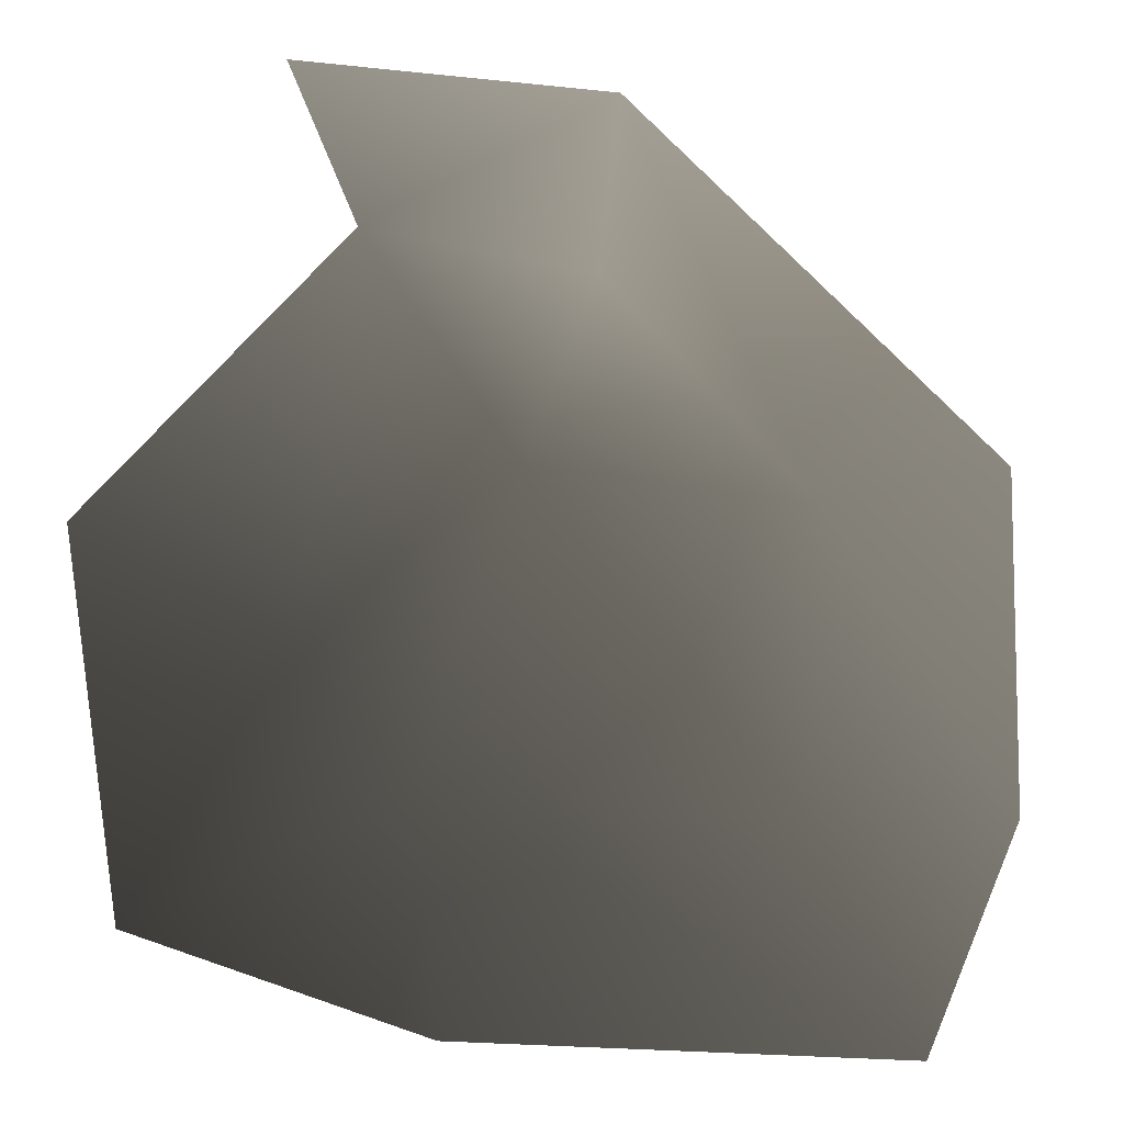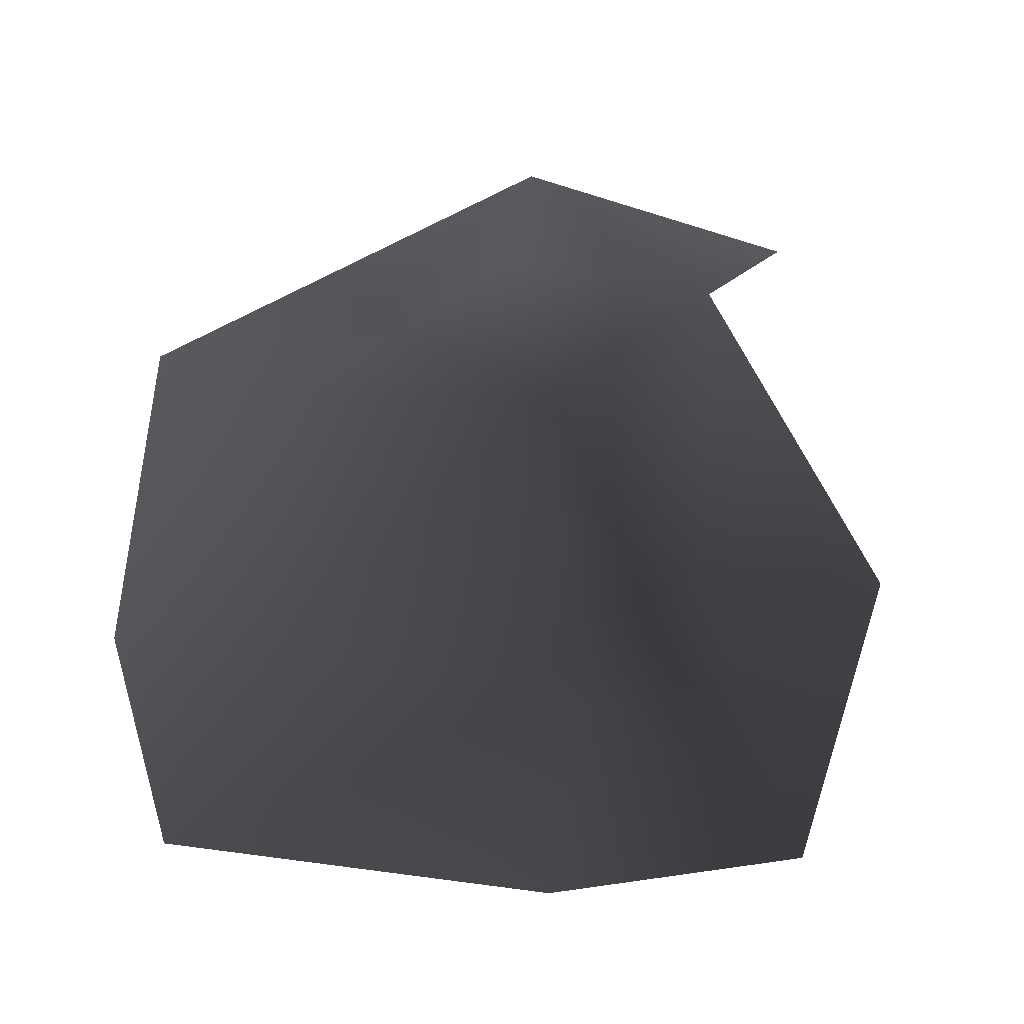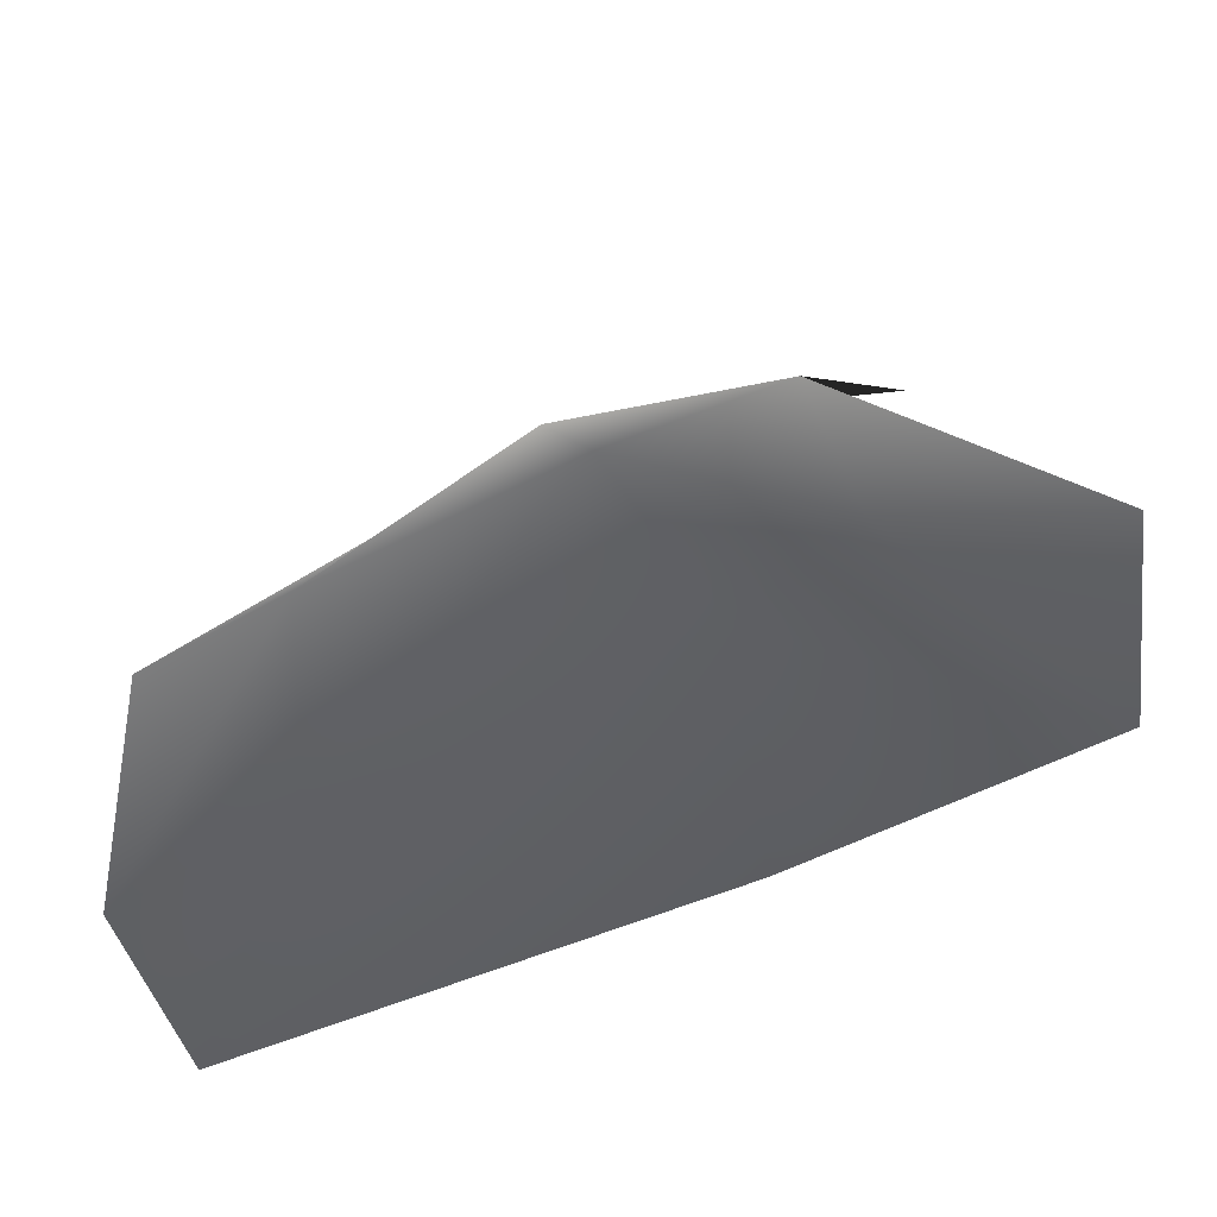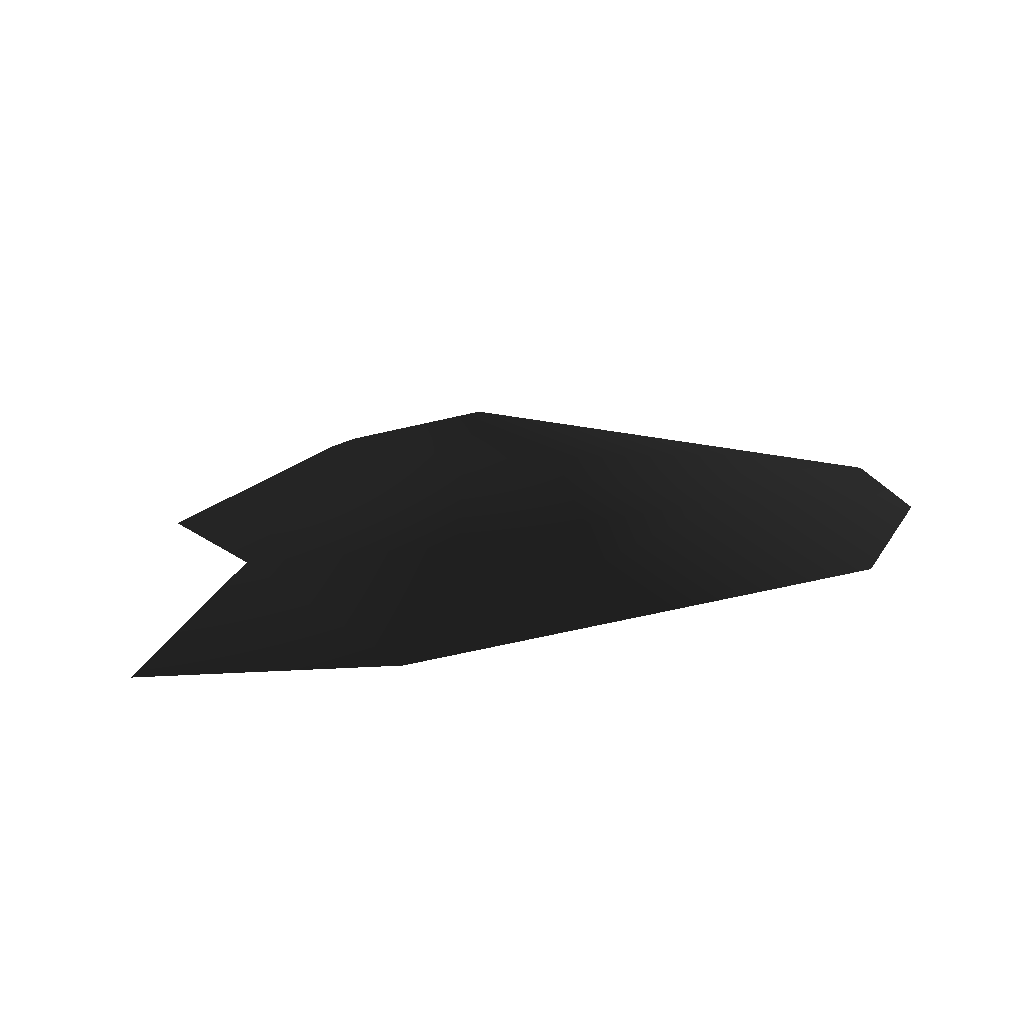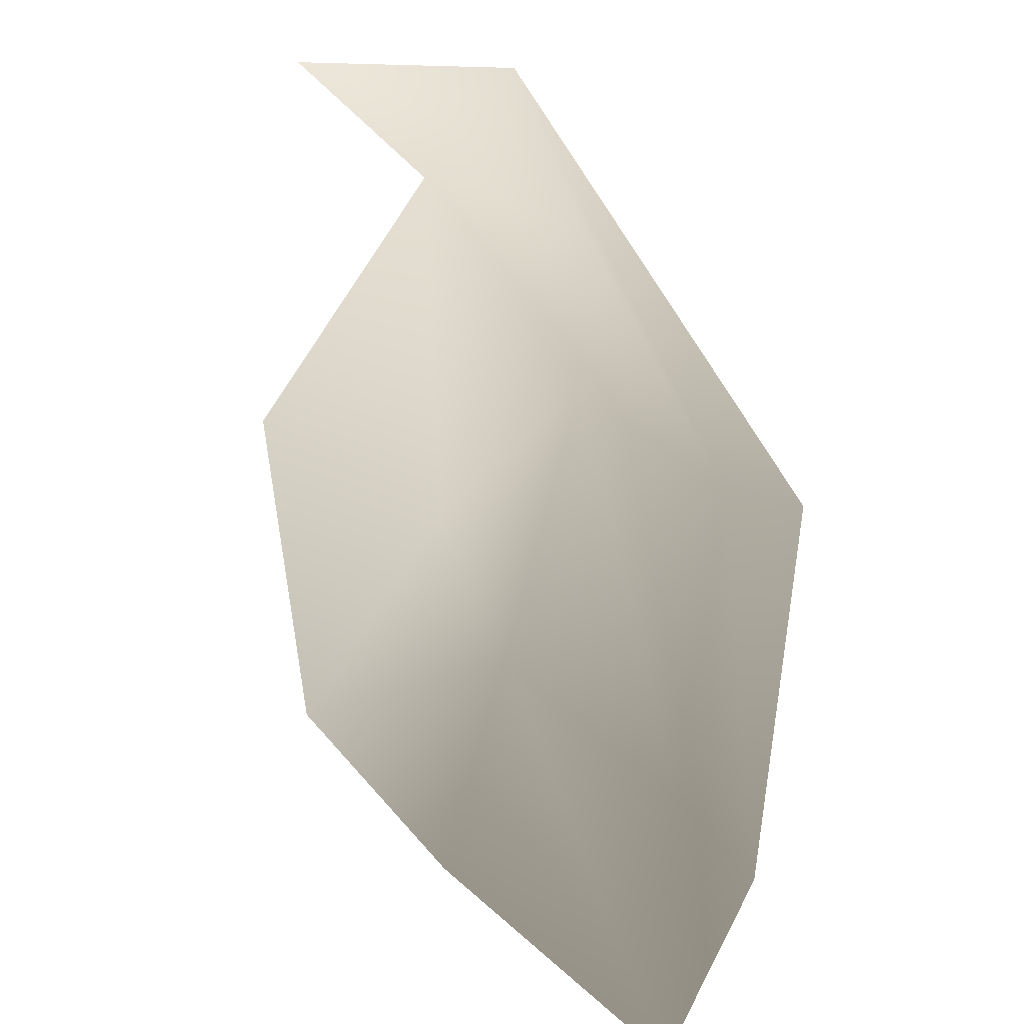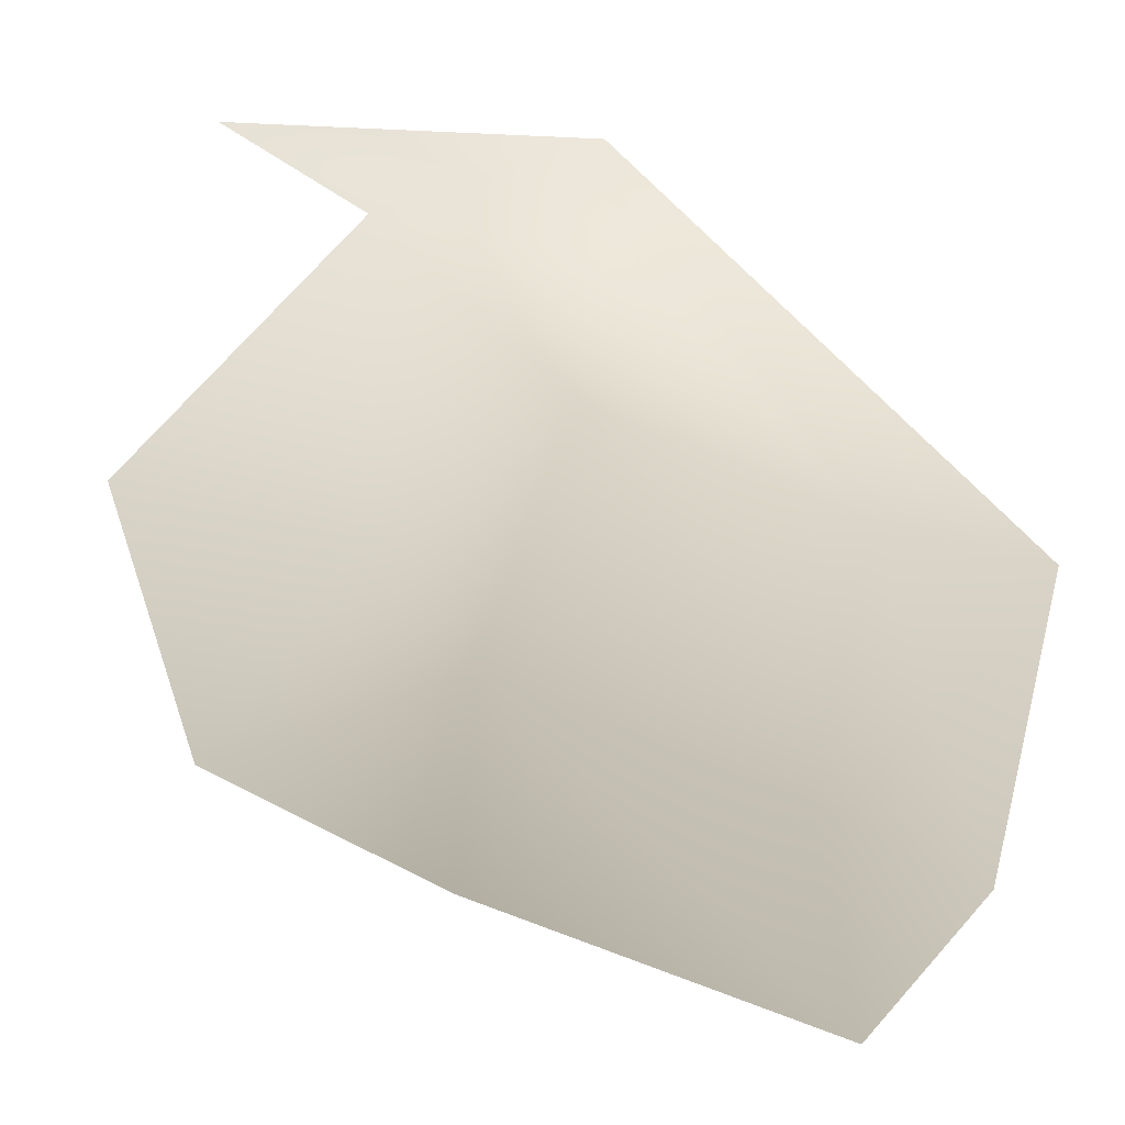
<metadata>
{"format":"obj","ext":"obj","renderer":"f3d","projection":"perspective","resolution":1024,"background":"white","views":[{"elev":-11.6,"azim":-13.2,"up":"+Z"},{"elev":73.3,"azim":-170.5,"up":"+Y"},{"elev":-60.8,"azim":-160.6,"up":"+Z"},{"elev":16.6,"azim":20.2,"up":"+Y"},{"elev":16.7,"azim":58.9,"up":"+Z"},{"elev":34.9,"azim":24.7,"up":"+Z"}]}
</metadata>
<code>
v -0.003395 0.0007621 -0.001908
v -0.004221 0.0003306 -0.001615
v -0.004011 0.0004057 -0.002952
v -0.002947 0.0008147 -0.00243
v -0.00322 0.0006048 -0.0004195
v -0.002546 0.000922 -0.001184
v -0.002921 0.0005015 -0.003304
v -0.001196 0.0004485 -0.003364
v -0.001531 0.0007032 -0.002512
v -0.0007876 0.0005184 -0.0025
v -0.001423 0.0008153 -0.001301
v -0.0007289 0.0006278 -0.001165
v -0.002287 0.0007609 -0.0004822
v -0.00228 0.0004571 0.0001171
v -0.003537 0.0002089 3.214e-05
g P_Canopy_01C_(28)_554_54
f 1 3 2
f 1 4 3
f 5 1 2
f 5 6 1
f 6 4 1
f 4 7 3
f 4 8 7
f 4 9 8
f 6 9 4
f 9 10 8
f 10 9 11
f 6 11 9
f 10 11 12
f 5 13 6
f 6 13 11
f 11 14 12
f 11 13 14
f 5 14 13
f 5 15 14

</code>
